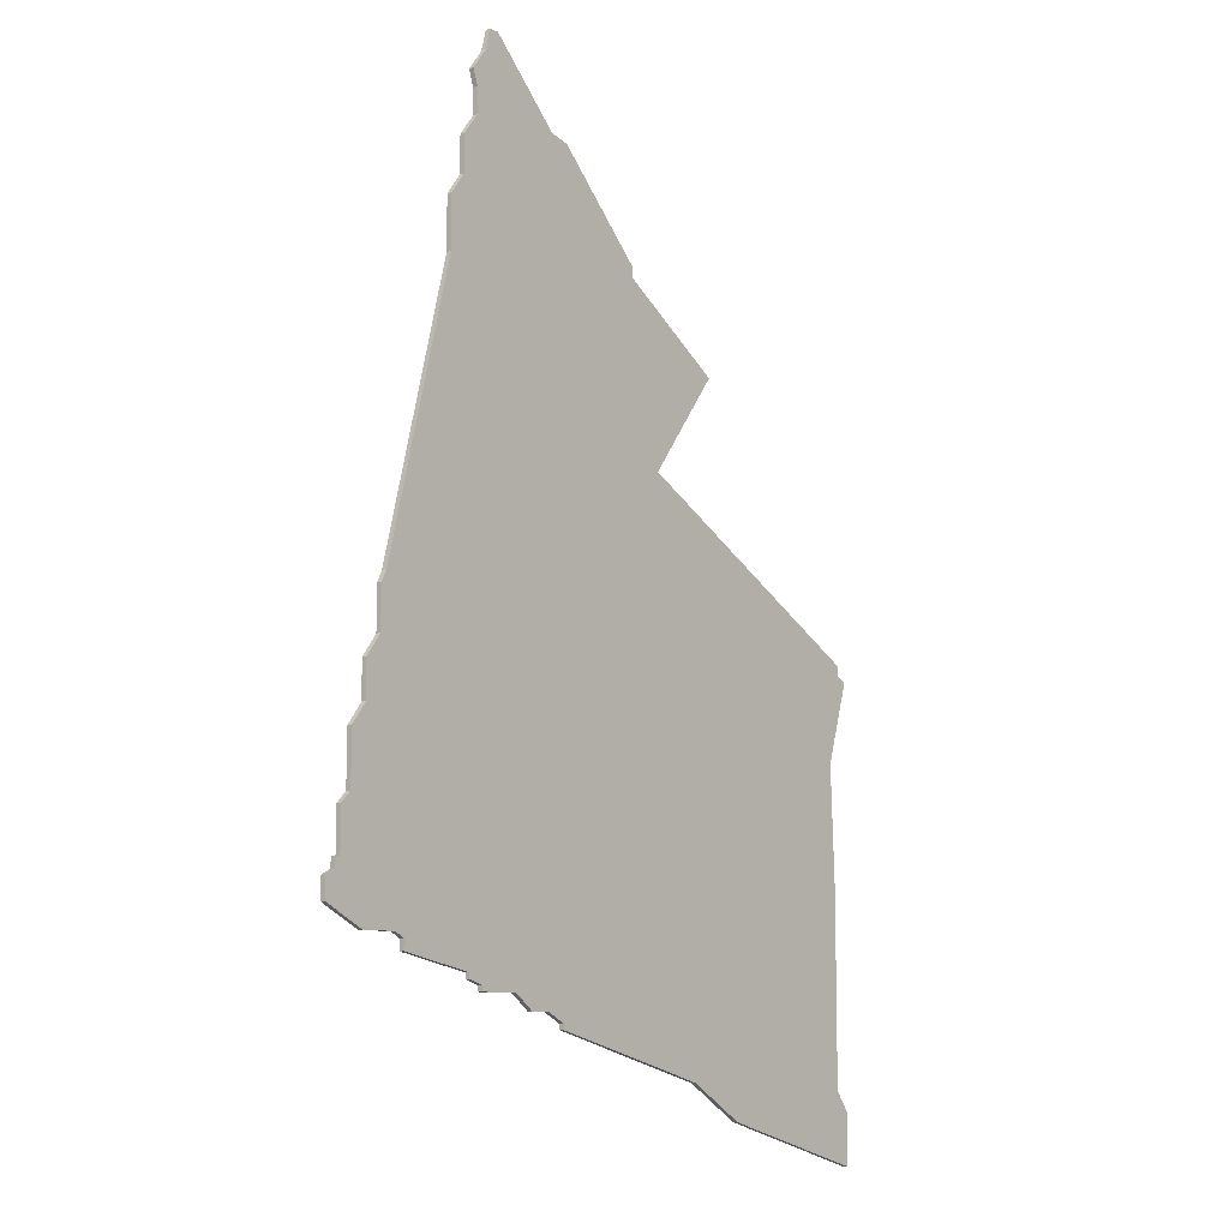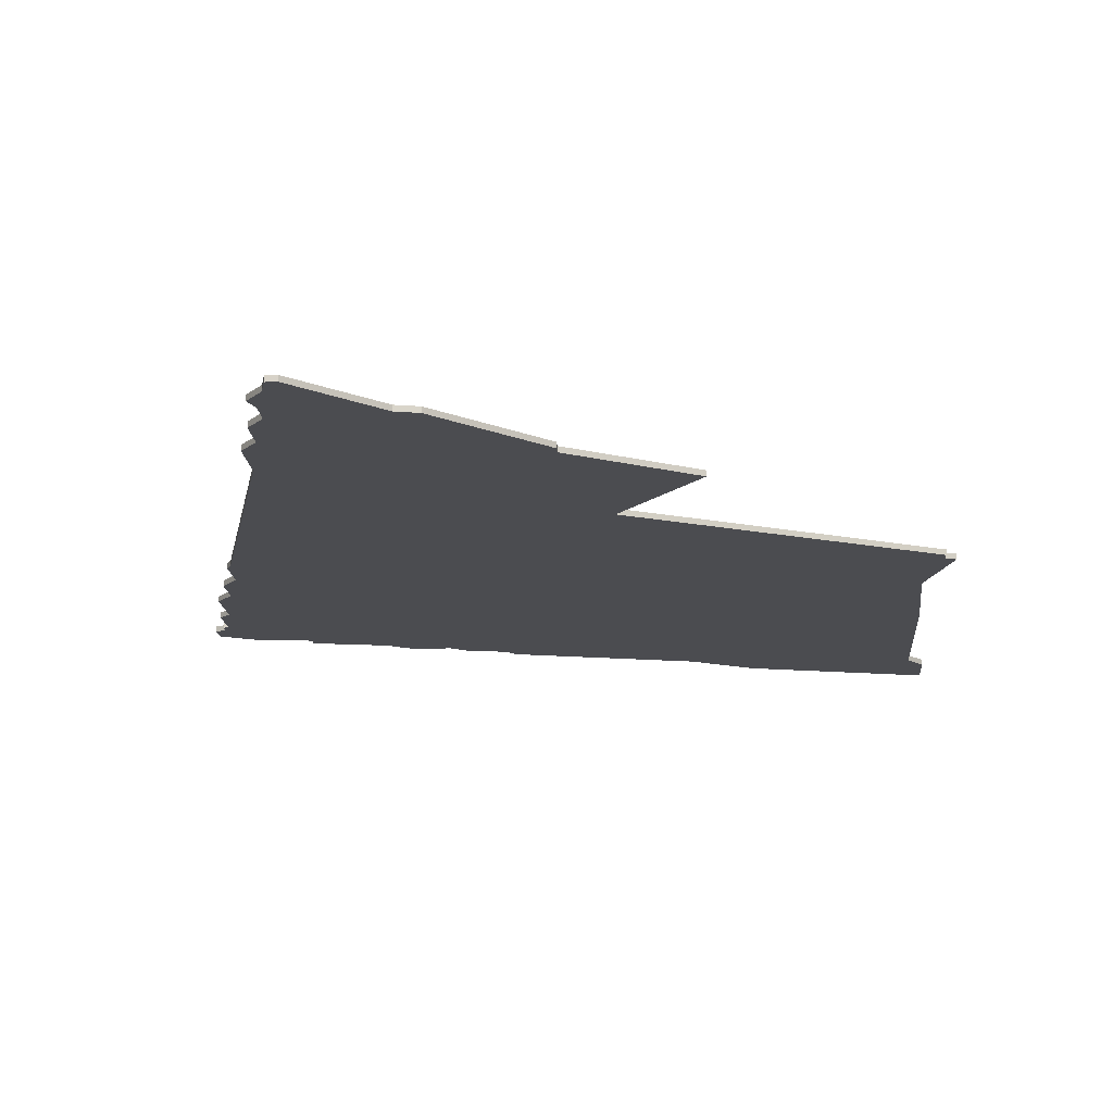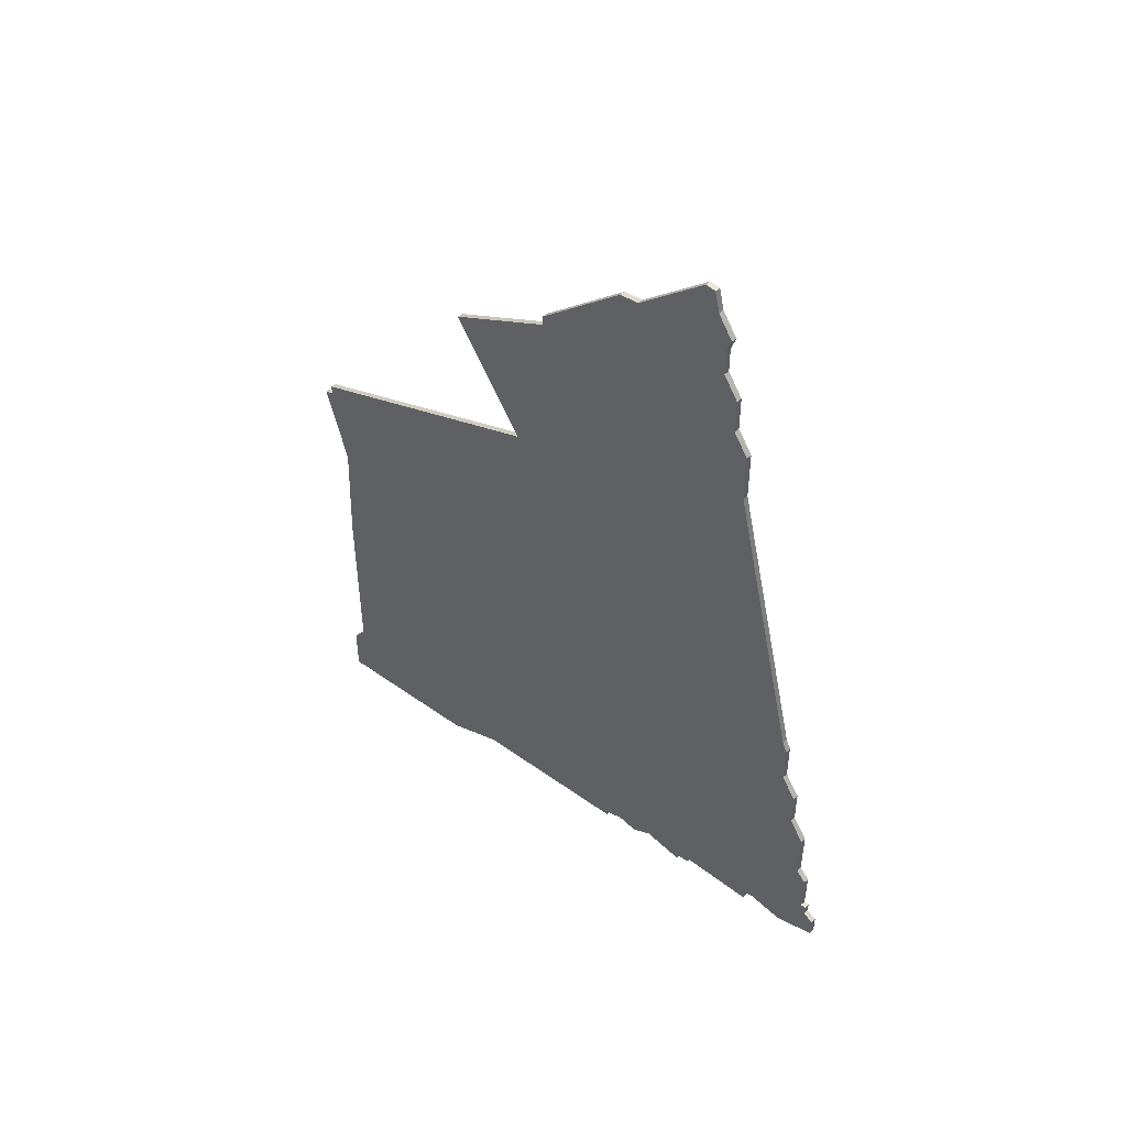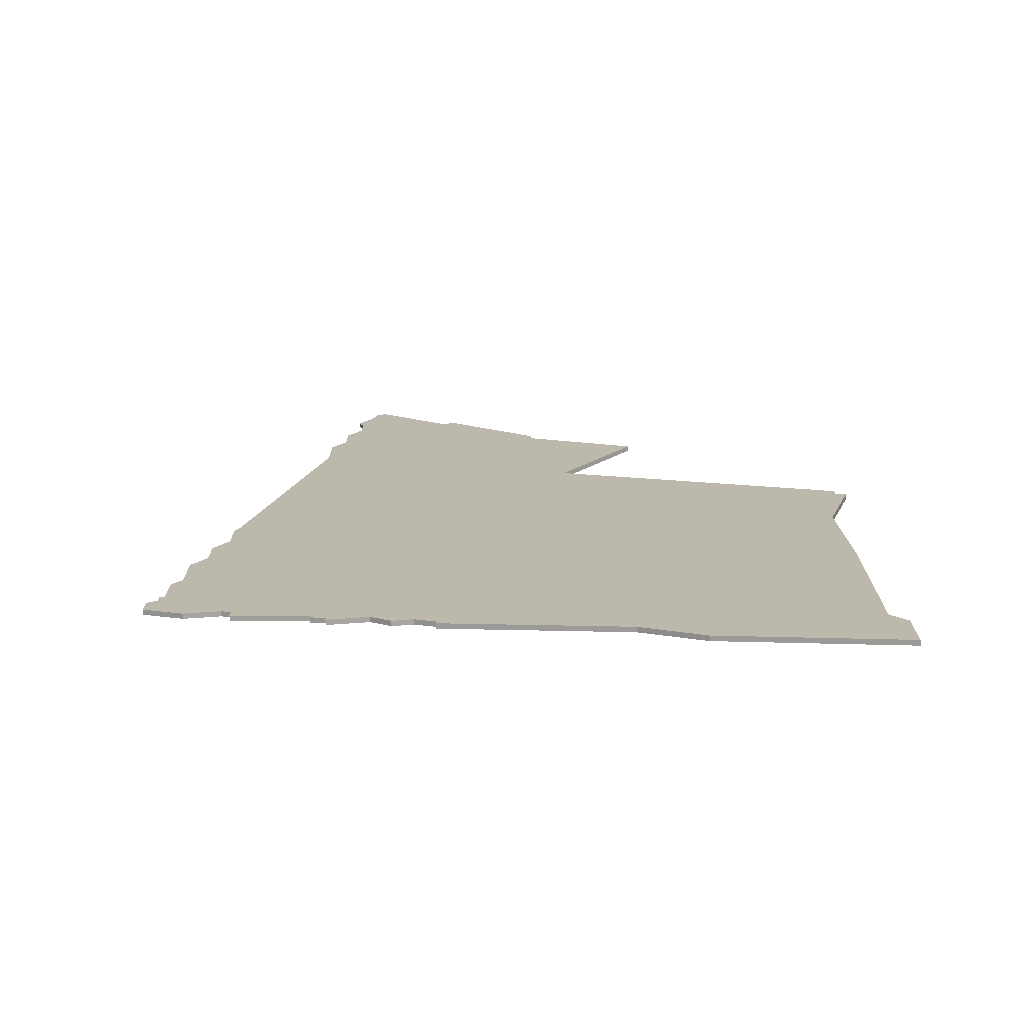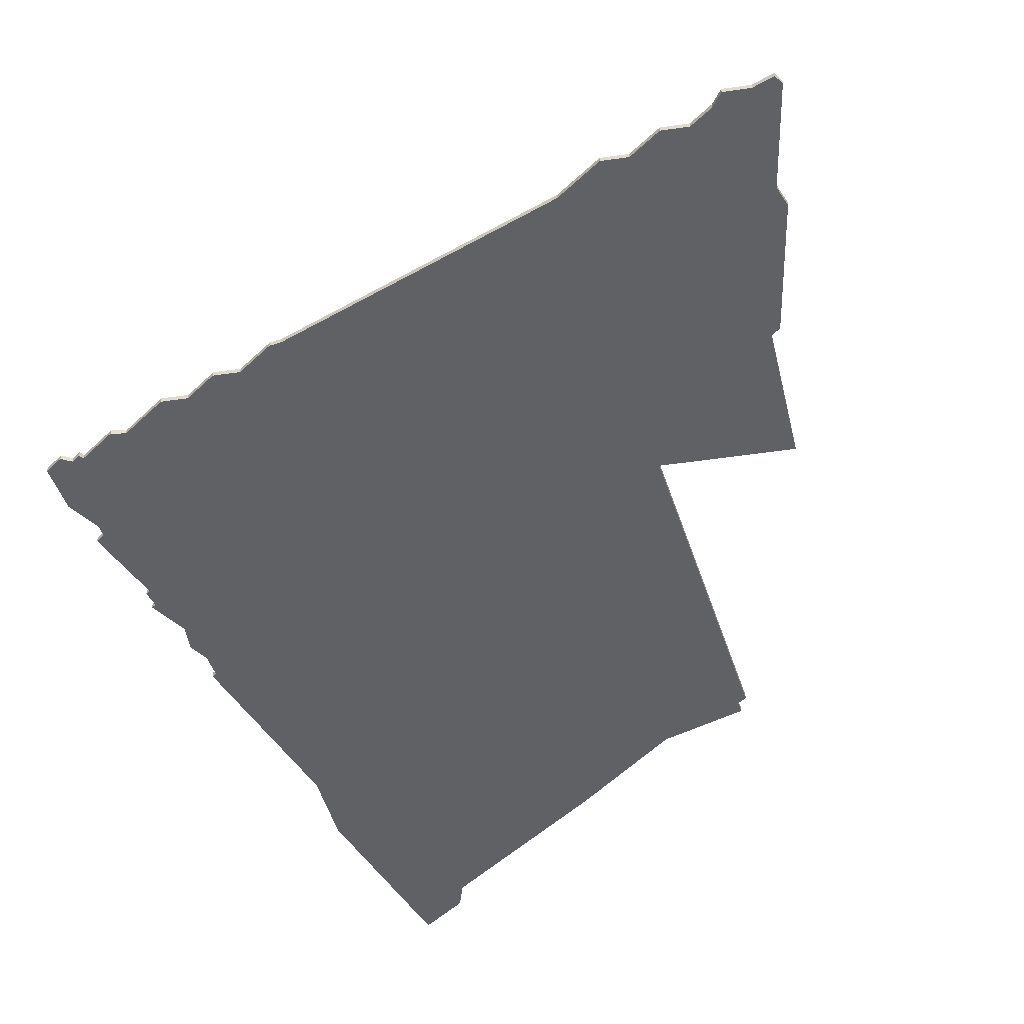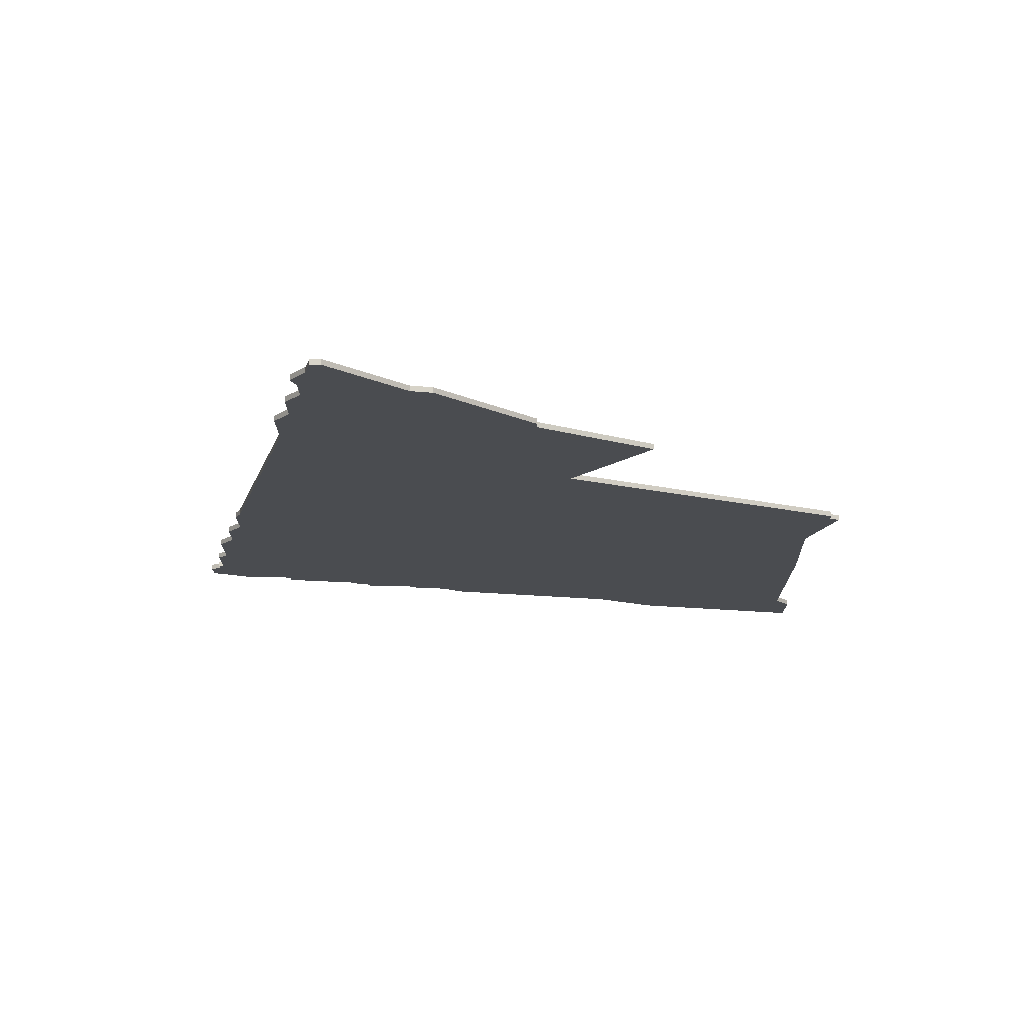
<metadata>
{"format":"obj","ext":"obj","renderer":"f3d","projection":"perspective","resolution":1024,"background":"white","views":[{"elev":-9.1,"azim":129.7,"up":"+Y"},{"elev":-15.2,"azim":-175.9,"up":"+Z"},{"elev":51.2,"azim":45.8,"up":"+Y"},{"elev":-74.3,"azim":-176.1,"up":"+Y"},{"elev":-50.3,"azim":136.0,"up":"+Z"},{"elev":75.0,"azim":179.9,"up":"+Y"}]}
</metadata>
<code>
v 3658 -1239 0
v 3658 -1239 1
v 3658 -1276 0
v 3658 -1276 1
v 3757 -1102 0
v 3757 -1102 1
v 3765 -1129 0
v 3765 -1129 1
v 3765 -1139 0
v 3765 -1139 1
v 3740 -1112 0
v 3740 -1112 1
v 3740 -1262 0
v 3740 -1262 1
v 3748 -1259 0
v 3748 -1259 1
v 3756 -1258 0
v 3756 -1258 1
v 3756 -1259 0
v 3756 -1259 1
v 3756 -1098 0
v 3756 -1098 1
v 3789 -1239 0
v 3789 -1239 1
v 3789 -1241 0
v 3789 -1241 1
v 3780 -1204 0
v 3780 -1204 1
v 3780 -1196 0
v 3780 -1196 1
v 3656 -1198 0
v 3656 -1198 1
v 3656 -1196 0
v 3656 -1196 1
v 3689 -1281 0
v 3689 -1281 1
v 3788 -1239 0
v 3788 -1239 1
v 3788 -1231 0
v 3788 -1231 1
v 3779 -1194 0
v 3779 -1194 1
v 3655 -1280 0
v 3655 -1280 1
v 3655 -1290 0
v 3655 -1290 1
v 3754 -1098 0
v 3754 -1098 1
v 3787 -1248 0
v 3787 -1248 1
v 3696 -1147 0
v 3696 -1147 1
v 3762 -1125 0
v 3762 -1125 1
v 3762 -1118 0
v 3762 -1118 1
v 3654 -1199 0
v 3654 -1199 1
v 3786 -1219 0
v 3786 -1219 1
v 3786 -1229 0
v 3786 -1229 1
v 3736 -1264 0
v 3736 -1264 1
v 3736 -1265 0
v 3736 -1265 1
v 3736 -1113 0
v 3736 -1113 1
v 3711 -1167 0
v 3711 -1167 1
v 3744 -1262 0
v 3744 -1262 1
v 3760 -1106 0
v 3760 -1106 1
v 3776 -1250 0
v 3776 -1250 1
v 3718 -1133 0
v 3718 -1133 1
v 3718 -1131 0
v 3718 -1131 1
v 3759 -1256 0
v 3759 -1256 1
v 3759 -1257 0
v 3759 -1257 1
v 3759 -1109 0
v 3759 -1109 1
v 3759 -1114 0
v 3759 -1114 1
v 3701 -1274 0
v 3701 -1274 1
v 3783 -1215 0
v 3783 -1215 1
v 3783 -1208 0
v 3783 -1208 1
v 3783 -1250 0
v 3783 -1250 1
v 3659 -1215 0
v 3659 -1215 1
v 3791 -1242 0
v 3791 -1242 1
v 3791 -1246 0
v 3791 -1246 1
v 3774 -1251 0
v 3774 -1251 1
v 3774 -1253 0
v 3774 -1253 1
f 3 45 43
f 35 45 3
f 3 1 35
f 89 35 1
f 89 1 97
f 63 89 97
f 89 63 65
f 13 15 71
f 15 17 19
f 15 81 17
f 15 13 69
f 13 63 69
f 15 69 27
f 31 97 57
f 69 97 31
f 31 33 69
f 77 69 51
f 69 63 97
f 79 67 77
f 53 67 11
f 5 11 47
f 47 21 5
f 77 67 53
f 5 85 11
f 77 9 69
f 103 105 81
f 17 81 83
f 37 95 75
f 103 81 61
f 103 61 75
f 101 49 25
f 99 101 25
f 75 61 37
f 37 23 25
f 25 49 37
f 49 95 37
f 61 39 37
f 7 9 53
f 11 87 53
f 11 85 87
f 55 53 87
f 5 73 85
f 77 53 9
f 59 61 91
f 81 27 91
f 29 27 41
f 41 69 9
f 93 91 27
f 61 81 91
f 27 69 41
f 15 27 81
f 44 46 4
f 4 46 36
f 36 2 4
f 2 36 90
f 98 2 90
f 98 90 64
f 66 64 90
f 72 16 14
f 20 18 16
f 18 82 16
f 70 14 16
f 70 64 14
f 28 70 16
f 58 98 32
f 32 98 70
f 70 34 32
f 52 70 78
f 98 64 70
f 78 68 80
f 12 68 54
f 48 12 6
f 6 22 48
f 54 68 78
f 12 86 6
f 70 10 78
f 82 106 104
f 84 82 18
f 76 96 38
f 62 82 104
f 76 62 104
f 26 50 102
f 26 102 100
f 38 62 76
f 26 24 38
f 38 50 26
f 38 96 50
f 38 40 62
f 54 10 8
f 54 88 12
f 88 86 12
f 88 54 56
f 86 74 6
f 10 54 78
f 92 62 60
f 92 28 82
f 42 28 30
f 10 70 42
f 28 92 94
f 92 82 62
f 42 70 28
f 82 28 16
f 32 34 31
f 31 34 33
f 58 32 57
f 57 32 31
f 98 58 97
f 97 58 57
f 2 98 1
f 1 98 97
f 4 2 3
f 3 2 1
f 44 4 43
f 43 4 3
f 46 44 45
f 45 44 43
f 36 46 35
f 35 46 45
f 90 36 89
f 89 36 35
f 66 90 65
f 65 90 89
f 64 66 63
f 63 66 65
f 14 64 13
f 13 64 63
f 72 14 71
f 71 14 13
f 16 72 15
f 15 72 71
f 20 16 19
f 19 16 15
f 18 20 17
f 17 20 19
f 84 18 83
f 83 18 17
f 82 84 81
f 81 84 83
f 106 82 105
f 105 82 81
f 104 106 103
f 103 106 105
f 76 104 75
f 75 104 103
f 96 76 95
f 95 76 75
f 50 96 49
f 49 96 95
f 102 50 101
f 101 50 49
f 100 102 99
f 99 102 101
f 26 100 25
f 25 100 99
f 24 26 23
f 23 26 25
f 38 24 37
f 37 24 23
f 40 38 39
f 39 38 37
f 62 40 61
f 61 40 39
f 60 62 59
f 59 62 61
f 92 60 91
f 91 60 59
f 94 92 93
f 93 92 91
f 28 94 27
f 27 94 93
f 30 28 29
f 29 28 27
f 42 30 41
f 41 30 29
f 10 42 9
f 9 42 41
f 8 10 7
f 7 10 9
f 54 8 53
f 53 8 7
f 56 54 55
f 55 54 53
f 88 56 87
f 87 56 55
f 86 88 85
f 85 88 87
f 74 86 73
f 73 86 85
f 6 74 5
f 5 74 73
f 22 6 21
f 21 6 5
f 48 22 47
f 47 22 21
f 12 48 11
f 11 48 47
f 68 12 67
f 67 12 11
f 80 68 79
f 79 68 67
f 78 80 77
f 77 80 79
f 52 78 51
f 51 78 77
f 34 70 33
f 33 70 69
f 70 52 69
f 69 52 51

</code>
